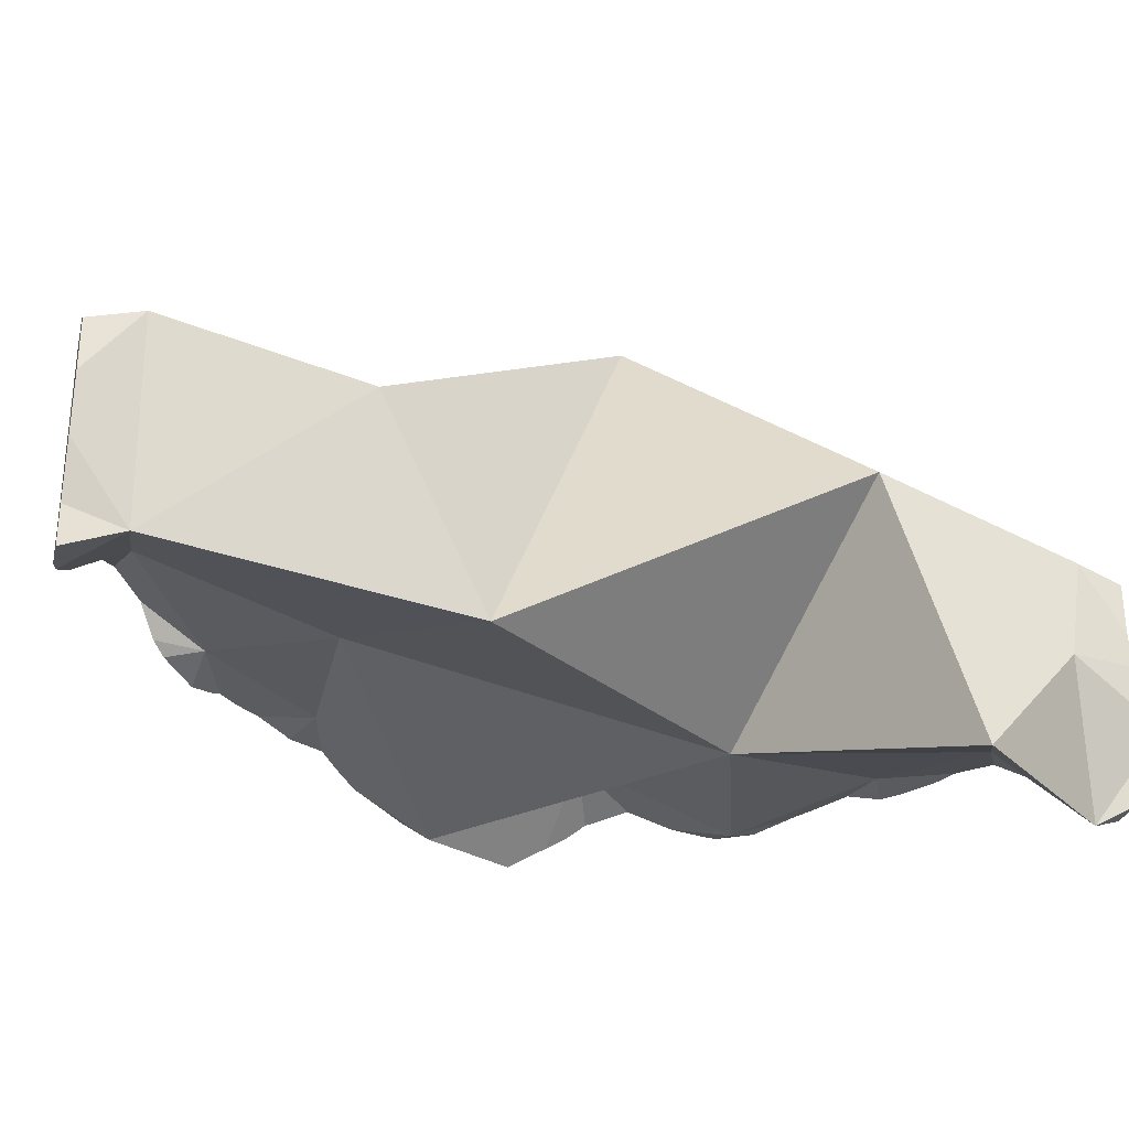
<metadata>
{"format":"obj","ext":"obj","renderer":"f3d","projection":"perspective","resolution":1024,"background":"white","views":[{"elev":-31.0,"azim":-140.9,"up":"+Z"}]}
</metadata>
<code>
v -0.07582 -0.1027 -0.3558
v -0.07582 -0.1027 -0.3674
v -0.07482 -0.1036 -0.3323
v -0.07482 -0.1036 -0.3459
v -0.07406 -0.1042 -0.3324
v -0.07406 -0.1042 -0.3327
v -0.07402 -0.1042 -0.3669
v -0.07402 -0.1042 -0.3728
v -0.07136 -0.106 -0.3895
v -0.07136 -0.106 -0.3802
v -0.07011 -0.08394 -0.3583
v -0.06925 -0.09289 -0.329
v -0.06607 -0.1094 -0.3331
v -0.06595 -0.1095 -0.336
v -0.06522 -0.11 -0.3331
v -0.06481 -0.1102 -0.3638
v -0.06464 -0.1104 -0.3638
v -0.06377 -0.1109 -0.3893
v -0.06324 -0.1113 -0.3371
v -0.06262 -0.1117 -0.3893
v -0.06257 -0.1117 -0.3343
v -0.06257 -0.1117 -0.337
v -0.0625 -0.1118 -0.364
v -0.06244 -0.1118 -0.3891
v -0.06223 -0.05499 -0.3913
v -0.06208 -0.112 -0.3886
v -0.06194 -0.1011 -0.3942
v -0.06188 -0.1121 -0.364
v -0.06166 -0.1121 -0.3369
v -0.06164 -0.1122 -0.3346
v -0.05678 -0.1141 -0.3826
v -0.05647 -0.1143 -0.3358
v -0.05432 -0.1152 -0.3643
v -0.0537 -0.1154 -0.379
v -0.0537 -0.1154 -0.3644
v -0.05344 -0.1106 -0.3323
v -0.04962 -0.1171 -0.3296
v -0.04842 -0.1176 -0.3286
v -0.04655 -0.04086 -0.3193
v -0.0388 -0.1215 -0.3681
v -0.03783 -0.1219 -0.3674
v -0.03783 -0.1219 -0.3243
v -0.03762 -0.122 -0.3242
v -0.03175 -0.109 -0.3619
v -0.02914 -0.1233 -0.3243
v -0.02814 -0.1234 -0.3336
v -0.02811 -0.1234 -0.3337
v -0.02553 -0.1238 -0.3583
v -0.02401 -0.1241 -0.3572
v -0.02299 -0.1049 -0.3263
v -0.02269 -0.1243 -0.3243
v -0.02215 -0.1243 -0.3357
v -0.02114 -0.1245 -0.3567
v -0.02103 -0.1245 -0.336
v -0.02103 -0.1245 -0.3243
v -0.0176 -0.125 -0.3226
v -0.01759 -0.125 -0.3261
v -0.01757 -0.125 -0.3389
v -0.01753 -0.125 -0.356
v -0.01606 -0.1254 -0.3557
v -0.01582 -0.1254 -0.3404
v -0.0156 -0.1255 -0.3271
v -0.01551 -0.1255 -0.3215
v -0.01111 -0.1264 -0.3443
v -0.01111 -0.1264 -0.3547
v -0.005192 -0.1276 -0.3162
v -0.005129 -0.1276 -0.3324
v -0.005128 -0.1276 -0.3161
v -0.005093 -0.1276 -0.3324
v -0.005093 -0.1276 -0.3324
v -0.00499 -0.1276 -0.3492
v -0.004956 -0.1276 -0.3547
v -0.00382 -0.1278 -0.3547
v -0.003794 -0.1278 -0.3501
v -0.003705 -0.1278 -0.334
v -0.003696 -0.1278 -0.3324
v -0.003601 -0.1278 -0.3152
v 0.001654 -0.1279 -0.3122
v 0.002573 -0.1279 -0.3414
v 0.002575 -0.1279 -0.3547
v 0.004448 -0.1279 -0.3122
v 0.004467 -0.1279 -0.3138
v 0.004684 -0.1279 -0.3323
v 0.004813 -0.1279 -0.3432
v 0.004949 -0.1279 -0.3547
v 0.00615 -0.1279 -0.3547
v 0.006154 -0.1279 -0.3443
v 0.006157 -0.1279 -0.3323
v 0.006163 -0.1279 -0.3149
v 0.006163 -0.1279 -0.3122
v 0.007026 -0.1171 -0.3542
v 0.009245 0.03437 -0.3734
v 0.009372 -0.1275 -0.3166
v 0.009379 -0.1275 -0.3321
v 0.009971 -0.1274 -0.3479
v 0.01152 -0.05809 -0.3688
v 0.01243 -0.1271 -0.3547
v 0.01284 -0.08555 -0.305
v 0.01601 -0.02253 -0.2675
v 0.02157 -0.1258 -0.3121
v 0.02172 -0.1258 -0.3514
v 0.02233 0.05914 -0.3185
v 0.02675 -0.1251 -0.317
v 0.02676 -0.1251 -0.3318
v 0.02783 -0.125 -0.3174
v 0.02845 -0.1249 -0.3311
v 0.02943 -0.1247 -0.3525
v 0.03264 -0.1243 -0.3193
v 0.03274 -0.1243 -0.3293
v 0.03298 -0.1243 -0.353
v 0.03394 -0.1237 -0.32
v 0.03407 -0.1237 -0.3287
v 0.03442 -0.1236 -0.3534
v 0.03541 -0.1233 -0.3536
v 0.03547 -0.1233 -0.3281
v 0.03549 -0.1233 -0.3206
v 0.03613 -0.1085 -0.3264
v 0.03646 -0.1229 -0.3539
v 0.03777 -0.1223 -0.3544
v 0.03898 -0.1218 -0.3265
v 0.03916 -0.1218 -0.3224
v 0.04349 -0.12 -0.3245
v 0.04349 -0.12 -0.3351
v 0.04731 -0.1184 -0.3485
v 0.04731 -0.1184 -0.3577
v 0.04779 -0.1085 -0.3615
v 0.05487 -0.1153 -0.3245
v 0.05705 -0.1144 -0.3576
v 0.06026 -0.113 -0.3224
v 0.06027 -0.113 -0.3274
v 0.06032 -0.113 -0.3564
v 0.06157 -0.1123 -0.3559
v 0.06187 -0.1121 -0.3284
v 0.06194 -0.1121 -0.3217
v 0.06515 0.09239 -0.2963
v 0.06715 -0.1091 -0.3194
v 0.06716 -0.1091 -0.332
v 0.06716 -0.1091 -0.3539
v 0.06731 -0.1089 -0.3322
v 0.0674 -0.1089 -0.3538
v 0.06753 -0.1088 -0.3193
v 0.06993 -0.1069 -0.3523
v 0.07044 -0.1066 -0.3335
v 0.0709 -0.1062 -0.3167
v 0.07182 0.08574 -0.3502
v 0.0739 0.1041 -0.3008
v 0.0739 0.1041 -0.3154
v 0.07496 -0.07799 -0.3437
v 0.0751 0.01437 -0.3453
v 0.07602 0.1025 -0.3312
v 0.07694 -0.08814 -0.3097
v 0.07696 -0.1016 -0.3364
v 0.07696 -0.1016 -0.3483
v 0.07735 -0.1013 -0.3119
v 0.07798 0.02074 -0.277
v 0.07962 -0.04024 -0.3
v 0.0803 0.09918 -0.3573
v 0.0803 0.09918 -0.3462
v 0.08228 0.09766 -0.2935
v 0.08369 0.09658 -0.2936
v 0.08414 -0.09611 -0.306
v 0.08417 -0.09609 -0.3395
v 0.08418 -0.09609 -0.342
v 0.08419 -0.09608 -0.3515
v 0.08484 -0.09549 -0.3053
v 0.08536 -0.09503 -0.352
v 0.08547 -0.09493 -0.3408
v 0.08548 -0.09492 -0.3401
v 0.08579 -0.09464 -0.3089
v 0.08583 -0.09461 -0.3058
v 0.08588 0.0949 -0.3559
v 0.08595 -0.09451 -0.3404
v 0.08596 -0.09451 -0.3522
v 0.08851 -0.09227 -0.3189
v 0.08951 0.09211 -0.355
v 0.08965 0.09199 -0.2941
v 0.08991 -0.09106 -0.3563
v 0.08993 -0.09104 -0.3422
v 0.08994 -0.09102 -0.3287
v 0.08994 -0.09102 -0.3267
v 0.08996 -0.091 -0.3152
v 0.08997 -0.09099 -0.3074
v 0.09013 -0.09077 -0.3281
v 0.09165 -0.08866 -0.3086
v 0.09265 0.08866 -0.3537
v 0.093 -0.0868 -0.3074
v 0.09314 0.08817 -0.2946
v 0.0932 -0.08652 -0.3442
v 0.09329 -0.0864 -0.36
v 0.09338 -0.08627 -0.3601
v 0.09338 -0.08627 -0.3443
v 0.09347 0.08777 -0.3531
v 0.09404 -0.08537 -0.3607
v 0.09413 -0.08526 -0.3425
v 0.09431 -0.08503 -0.3063
v 0.09523 0.08547 -0.295
v 0.09661 0.0837 -0.3502
v 0.09714 -0.08164 -0.3357
v 0.09789 0.08202 -0.2967
v 0.09816 0.07782 -0.2963
v 0.09923 0.0618 -0.3337
v 0.0997 0.07966 -0.3473
v 0.09977 -0.07851 -0.3663
v 0.09989 0.0794 -0.2981
v 0.1004 -0.07773 -0.3016
v 0.1005 -0.07765 -0.3015
v 0.1007 -0.07733 -0.3333
v 0.101 -0.04835 -0.3688
v 0.101 -0.077 -0.3655
v 0.1014 -0.06671 -0.2954
v 0.1017 -0.07625 -0.365
v 0.1017 -0.07624 -0.3327
v 0.1017 -0.07623 -0.3001
v 0.1019 0.07671 -0.2953
v 0.1028 -0.07449 -0.3643
v 0.1029 0.04776 -0.295
v 0.1034 -0.07369 -0.3314
v 0.1038 -0.07309 -0.3311
v 0.104 -0.07285 -0.2971
v 0.104 -0.05701 -0.3274
v 0.1056 0.07195 -0.3406
v 0.1063 -0.06939 -0.294
v 0.1082 0.06848 -0.3367
v 0.1082 0.06846 -0.2937
v 0.1086 -0.06601 -0.3267
v 0.1088 -0.06566 -0.3607
v 0.1089 0.06731 -0.2935
v 0.1091 0.06711 -0.3352
v 0.1093 0.06663 -0.2938
v 0.1111 -0.06225 -0.3596
v 0.1111 -0.06224 -0.3239
v 0.1111 -0.06224 -0.292
v 0.1117 0.06271 -0.3305
v 0.1119 -0.06032 -0.2917
v 0.1125 0.06151 -0.2958
v 0.1125 0.06151 -0.3301
v 0.1137 0.009277 -0.3003
v 0.1137 -0.01734 -0.3415
v 0.1137 0.05857 -0.2968
v 0.1139 -0.05547 -0.3586
v 0.1144 -0.0542 -0.3192
v 0.115 -0.05277 -0.3582
v 0.1154 -0.0517 -0.3167
v 0.1163 -0.04959 -0.2933
v 0.1164 0.05207 -0.3271
v 0.1167 -0.03126 -0.3002
v 0.1169 0.01986 -0.3367
v 0.1184 0.04722 -0.3004
v 0.1186 0.04664 -0.3275
v 0.1187 -0.04363 -0.3535
v 0.1188 -0.04338 -0.3083
v 0.1189 -0.0433 -0.2942
v 0.1189 -0.0432 -0.2942
v 0.1195 -0.04193 -0.3069
v 0.1198 0.04393 -0.3037
v 0.1199 0.04357 -0.3005
v 0.12 -0.04055 -0.2963
v 0.1202 -0.04027 -0.3057
v 0.1203 -0.03999 -0.3516
v 0.1207 -0.03893 -0.3507
v 0.1219 -0.03616 -0.3482
v 0.122 -0.03604 -0.3029
v 0.122 -0.03603 -0.3
v 0.1223 -0.03384 -0.3015
v 0.1224 0.03755 -0.3282
v 0.1226 0.03718 -0.3286
v 0.1226 0.03715 -0.3104
v 0.1226 0.03713 -0.3007
v 0.1226 0.02603 -0.3201
v 0.123 -0.02964 -0.3434
v 0.1231 0.03538 -0.3007
v 0.1232 -0.02856 -0.3014
v 0.1232 0.03504 -0.3125
v 0.1233 0.03478 -0.3007
v 0.1234 0.03451 -0.3313
v 0.1236 0.03374 -0.3137
v 0.1236 -0.02594 -0.3014
v 0.1238 -0.02512 -0.3434
v 0.1241 0.0005077 -0.3087
v 0.1244 -0.0212 -0.3027
v 0.1245 0.03088 -0.335
v 0.1245 0.03087 -0.3138
v 0.1245 0.03087 -0.3078
v 0.1245 0.03086 -0.3013
v 0.1246 0.03039 -0.3354
v 0.1246 -0.02009 -0.3434
v 0.1247 -0.01918 -0.3434
v 0.1249 -0.01784 -0.3036
v 0.125 -0.01776 -0.3429
v 0.125 0.02721 -0.315
v 0.1252 0.02596 -0.3383
v 0.1253 0.02511 -0.3211
v 0.1255 0.024 -0.302
v 0.1255 0.02366 -0.302
v 0.1258 0.02164 -0.329
v 0.1259 0.02057 -0.3308
v 0.1261 0.01947 -0.34
v 0.1265 -0.01035 -0.3056
v 0.1267 -0.009711 -0.3401
v 0.1267 -0.009495 -0.3401
v 0.1268 0.01429 -0.3413
v 0.1269 0.01364 -0.3055
v 0.127 -0.008039 -0.3062
v 0.1271 -0.007359 -0.3398
v 0.1272 -0.007133 -0.3062
v 0.1278 0.006774 -0.3084
v 0.1278 -0.002252 -0.3063
v 0.1278 -0.002121 -0.3391
v 0.1279 -0.0001855 -0.3389
v 0.1279 0.0002383 -0.3064
v 0.1279 0.0003168 -0.3064
v 0.1279 0.003519 -0.3384
v 0.1279 0.005773 -0.308
v 0.1279 0.005747 -0.3392
f 98 39 96
f 39 99 96
f 98 99 39
f 117 98 96
f 156 96 99
f 117 96 126
f 126 96 148
f 156 148 96
f 99 98 156
f 148 98 117
f 98 148 156
f 117 123 122
f 122 127 117
f 124 123 117
f 126 124 117
f 127 130 117
f 130 133 117
f 133 139 117
f 139 148 117
f 122 123 130
f 127 122 130
f 123 124 130
f 126 125 124
f 124 125 131
f 130 124 131
f 126 128 125
f 125 128 131
f 126 131 128
f 126 132 131
f 126 138 132
f 126 140 138
f 126 142 140
f 142 126 153
f 126 148 153
f 131 133 130
f 131 132 133
f 133 132 137
f 137 132 138
f 133 137 139
f 139 137 138
f 139 138 142
f 142 138 140
f 139 142 143
f 139 143 148
f 143 142 153
f 152 148 143
f 143 153 152
f 152 162 148
f 148 163 153
f 162 168 148
f 148 167 163
f 148 172 167
f 168 172 148
f 152 153 163
f 152 163 162
f 163 167 162
f 167 168 162
f 168 167 172
f 39 92 96
f 99 92 39
f 96 99 39
f 96 92 149
f 92 99 102
f 145 92 102
f 149 92 145
f 149 99 96
f 155 102 99
f 155 99 149
f 145 102 135
f 155 135 102
f 135 147 145
f 135 146 147
f 135 159 146
f 216 135 155
f 160 159 135
f 200 160 135
f 200 135 216
f 147 150 145
f 201 149 145
f 145 150 158
f 145 158 157
f 157 171 145
f 171 175 145
f 175 185 145
f 145 185 201
f 147 146 160
f 160 146 159
f 150 147 160
f 155 149 216
f 149 201 247
f 149 269 216
f 247 269 149
f 158 150 171
f 150 160 171
f 157 158 171
f 171 160 175
f 175 160 176
f 200 176 160
f 176 192 175
f 175 192 185
f 187 192 176
f 200 187 176
f 201 185 192
f 187 197 192
f 196 199 187
f 200 196 187
f 199 197 187
f 201 192 197
f 200 199 196
f 202 197 199
f 197 202 201
f 200 204 199
f 202 199 221
f 199 204 223
f 221 199 223
f 214 204 200
f 214 200 224
f 227 200 216
f 227 224 200
f 201 202 221
f 201 221 223
f 201 223 228
f 201 228 233
f 233 236 201
f 236 245 201
f 249 201 245
f 247 201 265
f 265 201 249
f 204 214 224
f 223 204 224
f 216 229 227
f 216 235 229
f 216 239 235
f 216 248 239
f 248 216 269
f 224 228 223
f 227 229 224
f 229 228 224
f 229 233 228
f 235 233 229
f 236 233 235
f 235 255 236
f 239 255 235
f 255 245 236
f 239 248 255
f 255 249 245
f 247 265 266
f 247 266 275
f 269 247 295
f 281 247 275
f 247 281 285
f 291 247 285
f 297 247 291
f 295 247 296
f 296 247 301
f 301 247 297
f 255 248 269
f 267 249 255
f 267 265 249
f 267 255 269
f 266 265 267
f 273 266 267
f 273 275 266
f 273 267 269
f 276 273 269
f 269 282 276
f 269 290 282
f 269 292 290
f 269 295 292
f 275 273 276
f 282 275 276
f 281 275 282
f 292 281 282
f 296 285 281
f 295 281 292
f 295 296 281
f 292 282 290
f 297 291 285
f 297 285 296
f 301 297 296
f 2 7 1
f 2 1 11
f 1 7 4
f 11 1 4
f 11 7 2
f 4 6 3
f 3 12 4
f 3 6 12
f 4 7 6
f 11 4 12
f 6 7 14
f 6 14 12
f 11 16 7
f 7 16 14
f 12 39 11
f 11 17 16
f 17 11 23
f 23 11 28
f 28 11 33
f 35 33 11
f 35 11 44
f 11 39 96
f 96 44 11
f 14 19 12
f 12 19 22
f 12 22 29
f 12 29 36
f 12 36 50
f 50 39 12
f 19 14 16
f 19 16 17
f 19 17 22
f 23 22 17
f 28 22 23
f 28 29 22
f 28 33 29
f 29 33 32
f 29 32 36
f 32 33 37
f 32 37 36
f 33 35 37
f 37 35 41
f 35 40 41
f 44 40 35
f 37 38 36
f 42 36 38
f 50 36 42
f 38 37 42
f 42 37 41
f 96 39 50
f 40 48 41
f 44 48 40
f 42 41 46
f 41 48 46
f 43 42 46
f 50 42 43
f 43 46 50
f 44 49 48
f 44 53 49
f 44 59 53
f 44 60 59
f 60 44 65
f 44 91 65
f 44 96 91
f 47 46 48
f 46 47 50
f 47 48 49
f 52 47 49
f 50 47 52
f 53 52 49
f 50 52 54
f 91 50 54
f 91 96 50
f 58 52 53
f 58 54 52
f 58 53 59
f 58 91 54
f 58 59 61
f 61 91 58
f 59 60 61
f 61 60 64
f 64 60 71
f 60 65 71
f 91 61 64
f 71 80 64
f 80 91 64
f 71 65 72
f 65 91 72
f 74 71 72
f 71 74 80
f 74 72 73
f 72 91 73
f 73 80 74
f 73 91 80
f 50 39 96
f 98 39 50
f 96 39 98
f 76 50 67
f 67 50 91
f 83 50 76
f 94 50 83
f 50 96 91
f 117 50 94
f 98 50 117
f 67 70 69
f 69 76 67
f 79 70 67
f 79 67 91
f 69 70 76
f 76 70 75
f 79 75 70
f 76 75 83
f 75 79 83
f 79 84 83
f 84 79 91
f 83 84 88
f 88 94 83
f 88 84 87
f 87 84 91
f 88 87 104
f 95 87 91
f 87 95 107
f 104 87 107
f 94 88 104
f 91 97 95
f 91 96 126
f 91 101 97
f 107 101 91
f 126 107 91
f 117 94 104
f 95 97 101
f 107 95 101
f 96 98 117
f 96 117 126
f 104 107 106
f 112 104 106
f 120 104 112
f 117 104 122
f 122 104 120
f 107 110 106
f 106 110 109
f 112 106 109
f 107 113 110
f 126 113 107
f 109 110 113
f 109 113 112
f 113 114 112
f 114 115 112
f 120 112 115
f 113 118 114
f 126 118 113
f 114 118 115
f 115 118 119
f 115 119 120
f 117 122 123
f 123 124 117
f 124 126 117
f 119 118 126
f 120 119 123
f 123 119 124
f 124 119 125
f 125 119 126
f 120 123 122
f 125 126 124
f 99 149 96
f 96 156 99
f 149 148 96
f 96 148 156
f 155 149 99
f 99 156 155
f 149 208 148
f 220 156 148
f 148 173 172
f 148 172 178
f 177 173 148
f 189 177 148
f 148 178 188
f 148 188 191
f 190 189 148
f 190 148 193
f 191 194 148
f 203 193 148
f 194 198 148
f 207 148 198
f 203 148 208
f 212 148 207
f 217 148 212
f 218 148 217
f 220 148 218
f 149 155 216
f 149 238 208
f 269 149 216
f 238 149 247
f 247 149 269
f 156 237 155
f 216 155 237
f 156 220 246
f 237 156 246
f 172 173 178
f 178 173 177
f 178 177 188
f 177 189 188
f 188 189 191
f 193 189 190
f 191 189 193
f 191 193 194
f 193 209 194
f 193 203 209
f 198 194 207
f 194 209 207
f 209 203 208
f 209 211 207
f 207 211 212
f 215 209 208
f 226 215 208
f 226 208 230
f 230 208 240
f 238 259 208
f 240 208 242
f 208 250 242
f 208 259 250
f 215 211 209
f 212 211 215
f 217 212 215
f 215 226 217
f 237 293 216
f 216 290 269
f 216 274 283
f 284 274 216
f 216 283 290
f 216 293 284
f 218 217 230
f 217 226 230
f 225 220 218
f 225 218 230
f 220 225 231
f 220 231 241
f 220 241 246
f 225 230 231
f 230 240 231
f 231 240 241
f 279 237 246
f 306 237 279
f 237 294 293
f 294 237 302
f 302 237 306
f 247 300 238
f 238 260 259
f 238 270 260
f 238 278 270
f 238 286 278
f 238 287 286
f 238 289 287
f 238 299 289
f 238 300 299
f 241 240 243
f 242 250 240
f 250 243 240
f 246 241 243
f 243 251 246
f 250 251 243
f 251 254 246
f 254 258 246
f 258 264 246
f 246 264 272
f 246 272 277
f 246 277 279
f 295 247 269
f 296 247 295
f 301 247 296
f 247 312 300
f 314 247 301
f 312 247 314
f 250 260 251
f 250 259 260
f 254 251 258
f 251 260 258
f 258 260 261
f 258 261 262
f 258 262 264
f 260 270 261
f 261 270 262
f 264 262 272
f 262 270 278
f 262 278 272
f 292 269 290
f 292 295 269
f 280 277 272
f 280 272 278
f 283 274 284
f 279 277 280
f 280 278 286
f 279 280 288
f 288 298 279
f 298 303 279
f 279 303 305
f 279 305 307
f 279 313 306
f 279 307 310
f 279 310 311
f 279 311 313
f 288 280 286
f 293 283 284
f 293 290 283
f 289 286 287
f 286 289 288
f 289 299 288
f 288 299 298
f 293 292 290
f 293 295 292
f 302 293 294
f 296 295 293
f 296 293 302
f 314 301 296
f 306 296 302
f 306 313 296
f 314 296 313
f 298 299 300
f 303 298 300
f 303 300 304
f 300 312 304
f 303 304 305
f 304 308 305
f 304 312 308
f 305 308 307
f 308 309 307
f 307 309 310
f 308 312 309
f 310 309 313
f 309 312 313
f 311 310 313
f 313 312 314
f 156 148 151
f 148 180 151
f 220 148 156
f 172 148 178
f 179 148 172
f 178 148 188
f 183 148 179
f 148 183 180
f 188 148 191
f 194 191 148
f 198 194 148
f 198 148 207
f 207 148 212
f 212 148 217
f 218 217 148
f 218 148 220
f 156 151 210
f 180 174 151
f 174 184 151
f 210 151 184
f 246 156 210
f 220 156 246
f 172 178 179
f 174 180 181
f 174 181 184
f 179 178 188
f 183 179 188
f 180 186 181
f 186 180 183
f 184 181 186
f 183 188 186
f 186 210 184
f 194 186 188
f 195 186 194
f 195 210 186
f 194 188 191
f 194 198 195
f 195 198 207
f 205 195 207
f 210 195 205
f 205 207 206
f 210 205 206
f 207 212 206
f 210 206 213
f 206 212 213
f 219 210 213
f 210 219 222
f 210 222 232
f 210 232 234
f 210 234 244
f 210 244 246
f 213 212 217
f 219 213 217
f 217 218 225
f 219 217 225
f 220 225 218
f 222 219 232
f 231 219 225
f 219 231 232
f 220 231 225
f 220 241 231
f 246 241 220
f 232 231 243
f 231 241 243
f 234 232 244
f 232 243 244
f 246 243 241
f 243 251 244
f 246 251 243
f 244 252 246
f 251 252 244
f 246 254 251
f 252 253 246
f 246 253 257
f 246 258 254
f 246 257 264
f 246 264 258
f 251 254 252
f 253 252 257
f 252 254 257
f 254 258 257
f 257 258 263
f 264 257 263
f 263 258 262
f 258 264 262
f 263 262 264
f 55 56 50
f 50 57 55
f 56 63 50
f 50 62 57
f 50 67 62
f 63 68 50
f 76 67 50
f 68 78 50
f 50 83 76
f 78 98 50
f 50 94 83
f 117 94 50
f 50 98 117
f 56 55 57
f 57 62 56
f 56 62 63
f 63 62 69
f 62 67 69
f 63 66 68
f 63 69 66
f 68 66 76
f 66 69 76
f 67 76 69
f 68 76 77
f 68 77 78
f 76 83 77
f 78 77 82
f 77 83 82
f 82 89 78
f 93 78 89
f 117 78 93
f 117 98 78
f 89 82 83
f 89 83 88
f 83 94 88
f 88 93 89
f 88 94 93
f 93 94 106
f 103 93 105
f 103 117 93
f 93 106 105
f 94 104 106
f 94 117 104
f 117 103 105
f 106 104 112
f 112 104 120
f 117 122 104
f 104 122 120
f 106 109 105
f 109 108 105
f 117 105 108
f 106 112 109
f 108 109 111
f 117 108 111
f 111 109 112
f 112 116 111
f 117 111 116
f 112 115 116
f 112 120 115
f 115 121 116
f 115 120 121
f 117 116 121
f 117 121 122
f 121 120 122
f 8 7 2
f 2 7 11
f 8 2 11
f 7 8 16
f 7 16 11
f 11 10 8
f 8 10 16
f 10 9 18
f 27 9 10
f 27 18 9
f 27 10 11
f 16 10 18
f 16 17 11
f 11 17 23
f 11 23 28
f 11 25 27
f 11 39 25
f 11 28 33
f 11 33 35
f 11 35 44
f 96 39 11
f 11 44 96
f 23 17 16
f 24 16 18
f 16 24 23
f 24 18 20
f 27 20 18
f 20 44 24
f 27 44 20
f 26 23 24
f 28 23 26
f 24 44 26
f 25 44 27
f 25 39 96
f 96 44 25
f 26 31 28
f 26 44 31
f 31 33 28
f 31 34 33
f 31 44 34
f 40 33 34
f 35 33 40
f 34 44 40
f 40 44 35
f 248 216 256
f 269 216 248
f 256 216 268
f 268 216 271
f 290 216 269
f 271 216 274
f 274 216 283
f 290 283 216
f 256 255 248
f 255 269 248
f 268 255 256
f 267 255 268
f 269 255 267
f 271 267 268
f 269 267 273
f 273 267 271
f 269 273 276
f 276 282 269
f 282 290 269
f 283 273 271
f 274 283 271
f 282 276 273
f 283 282 273
f 290 282 283
f 148 153 163
f 148 164 153
f 148 163 167
f 148 166 164
f 148 173 166
f 148 167 172
f 172 173 148
f 153 164 163
f 164 166 163
f 166 167 163
f 167 166 173
f 167 173 172
f 117 98 148
f 151 98 117
f 148 98 156
f 156 98 151
f 117 130 127
f 117 127 151
f 117 133 130
f 117 139 133
f 117 148 139
f 127 130 129
f 151 127 129
f 130 134 129
f 129 134 151
f 130 133 134
f 134 133 136
f 136 133 137
f 133 139 137
f 134 136 151
f 141 136 137
f 136 141 151
f 143 137 139
f 143 141 137
f 139 148 143
f 144 141 143
f 151 141 144
f 144 143 152
f 143 148 152
f 151 144 154
f 144 152 162
f 154 144 162
f 151 148 156
f 151 180 148
f 162 152 148
f 168 162 148
f 172 168 148
f 179 172 148
f 183 179 148
f 180 183 148
f 154 161 151
f 161 165 151
f 151 165 169
f 151 169 174
f 151 174 180
f 154 162 161
f 161 162 169
f 165 161 169
f 162 168 169
f 169 168 174
f 168 172 179
f 174 168 180
f 168 179 180
f 179 183 180
f 78 82 81
f 78 81 98
f 89 82 78
f 93 89 78
f 93 78 117
f 78 98 117
f 81 82 90
f 81 90 98
f 90 82 89
f 100 90 89
f 103 89 93
f 100 89 103
f 90 100 98
f 117 103 93
f 98 100 117
f 100 103 117
f 43 46 45
f 50 43 45
f 46 43 50
f 51 45 46
f 50 45 51
f 47 46 50
f 52 46 47
f 52 51 46
f 47 50 52
f 50 51 55
f 52 50 54
f 50 91 54
f 57 50 55
f 62 50 57
f 67 50 62
f 67 91 50
f 51 52 57
f 55 51 57
f 52 54 57
f 54 58 57
f 54 91 58
f 58 62 57
f 58 61 62
f 58 91 61
f 62 61 67
f 61 64 70
f 61 91 64
f 67 61 70
f 64 71 70
f 80 71 64
f 80 64 91
f 70 79 67
f 79 91 67
f 70 71 75
f 79 70 75
f 75 71 74
f 80 74 71
f 75 74 79
f 79 74 84
f 74 80 85
f 84 74 85
f 91 79 84
f 91 85 80
f 87 84 85
f 91 84 87
f 87 85 86
f 91 86 85
f 87 86 95
f 91 97 86
f 86 97 95
f 91 87 95
f 95 97 91
f 6 5 3
f 5 12 3
f 12 6 3
f 5 6 13
f 13 12 5
f 12 14 6
f 13 6 14
f 15 12 13
f 12 19 14
f 36 12 15
f 22 19 12
f 29 22 12
f 36 29 12
f 13 14 21
f 21 15 13
f 22 14 19
f 14 22 21
f 15 21 36
f 30 21 22
f 21 30 36
f 29 30 22
f 29 32 30
f 36 32 29
f 30 32 36
f 151 169 165
f 165 170 151
f 151 174 169
f 170 182 151
f 151 184 174
f 182 184 151
f 165 169 170
f 170 169 182
f 169 174 181
f 169 181 182
f 174 184 181
f 182 181 184
f 148 149 96
f 208 148 96
f 96 149 208
f 208 149 148

</code>
